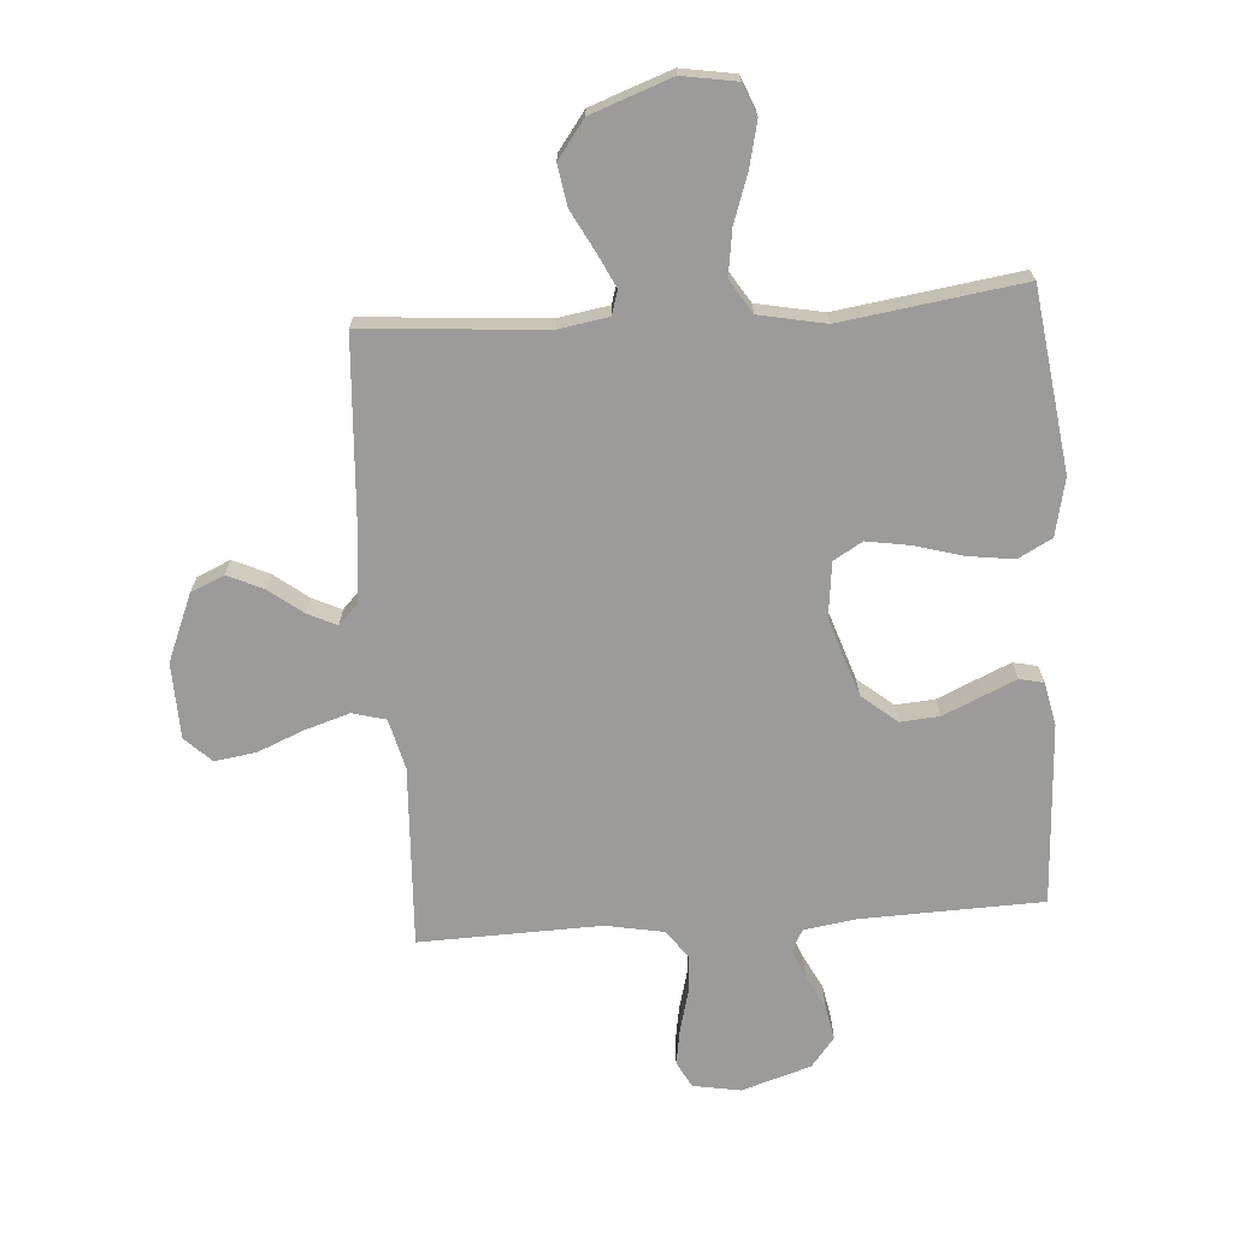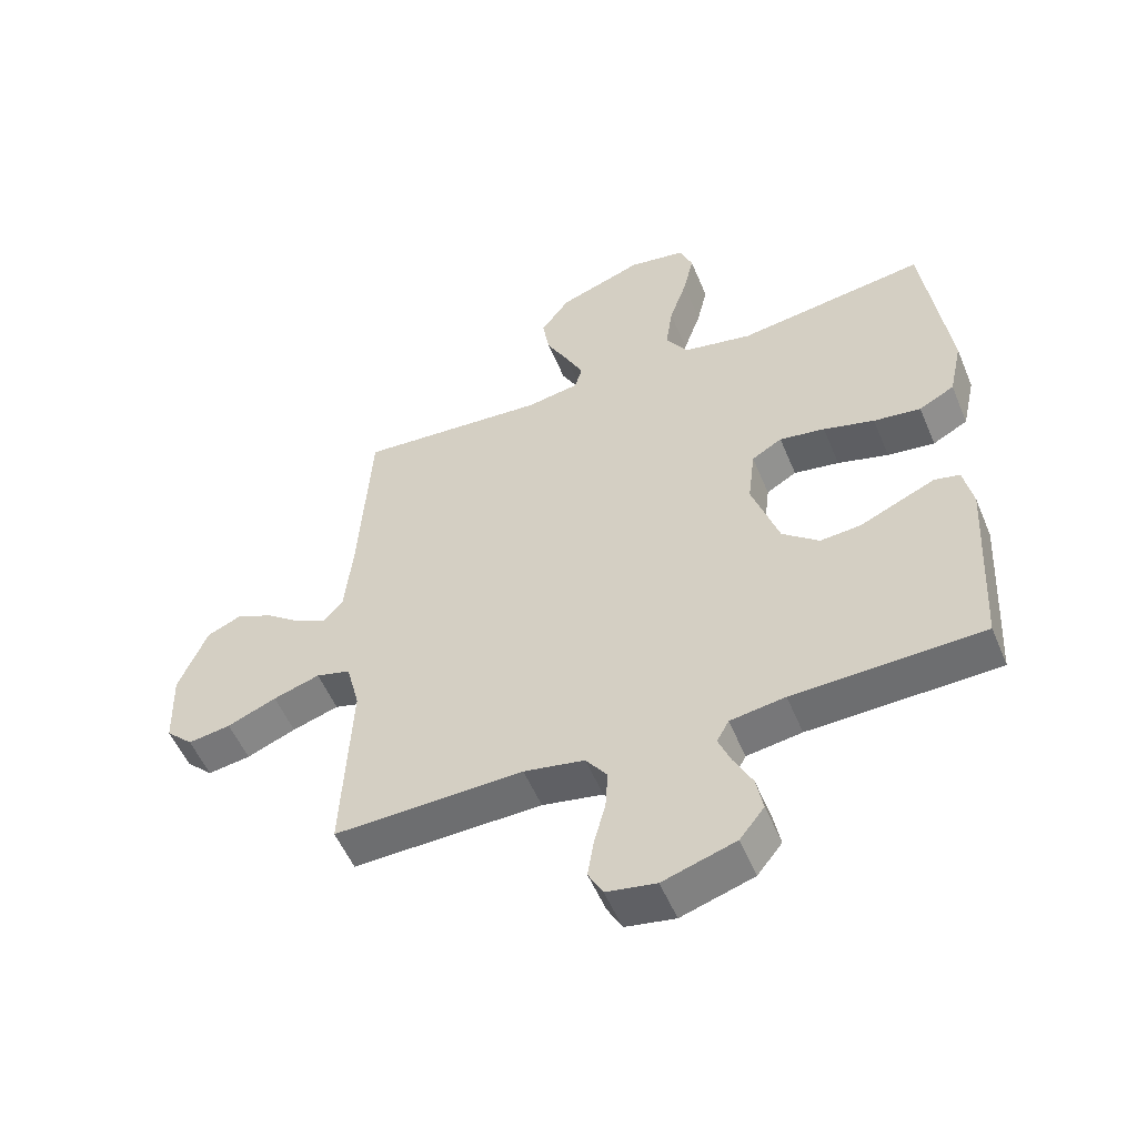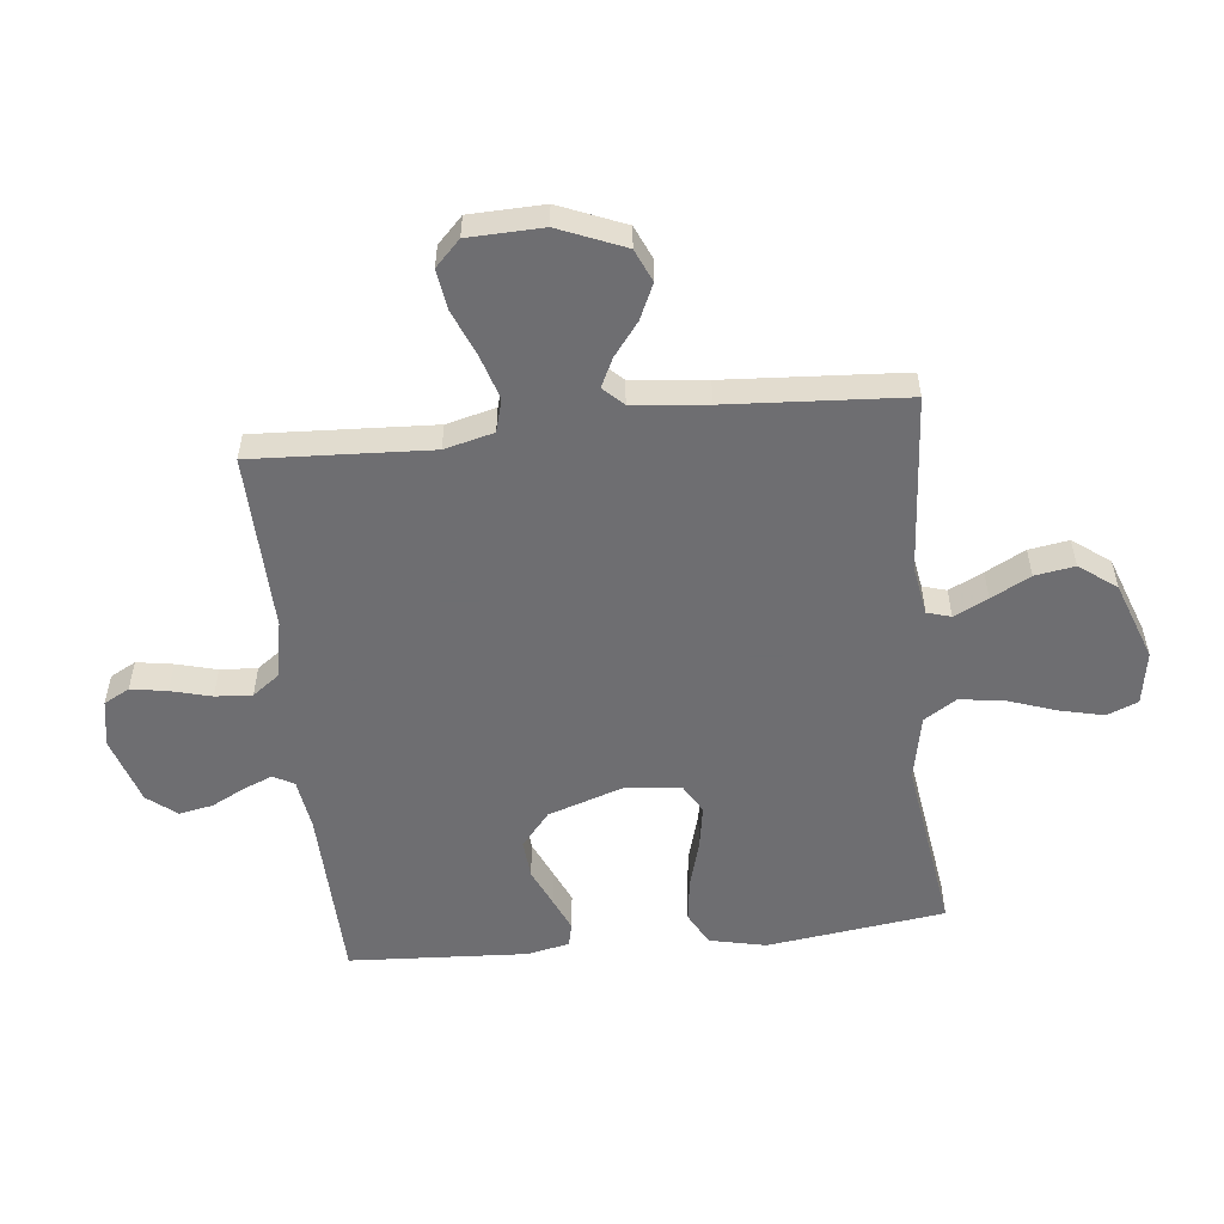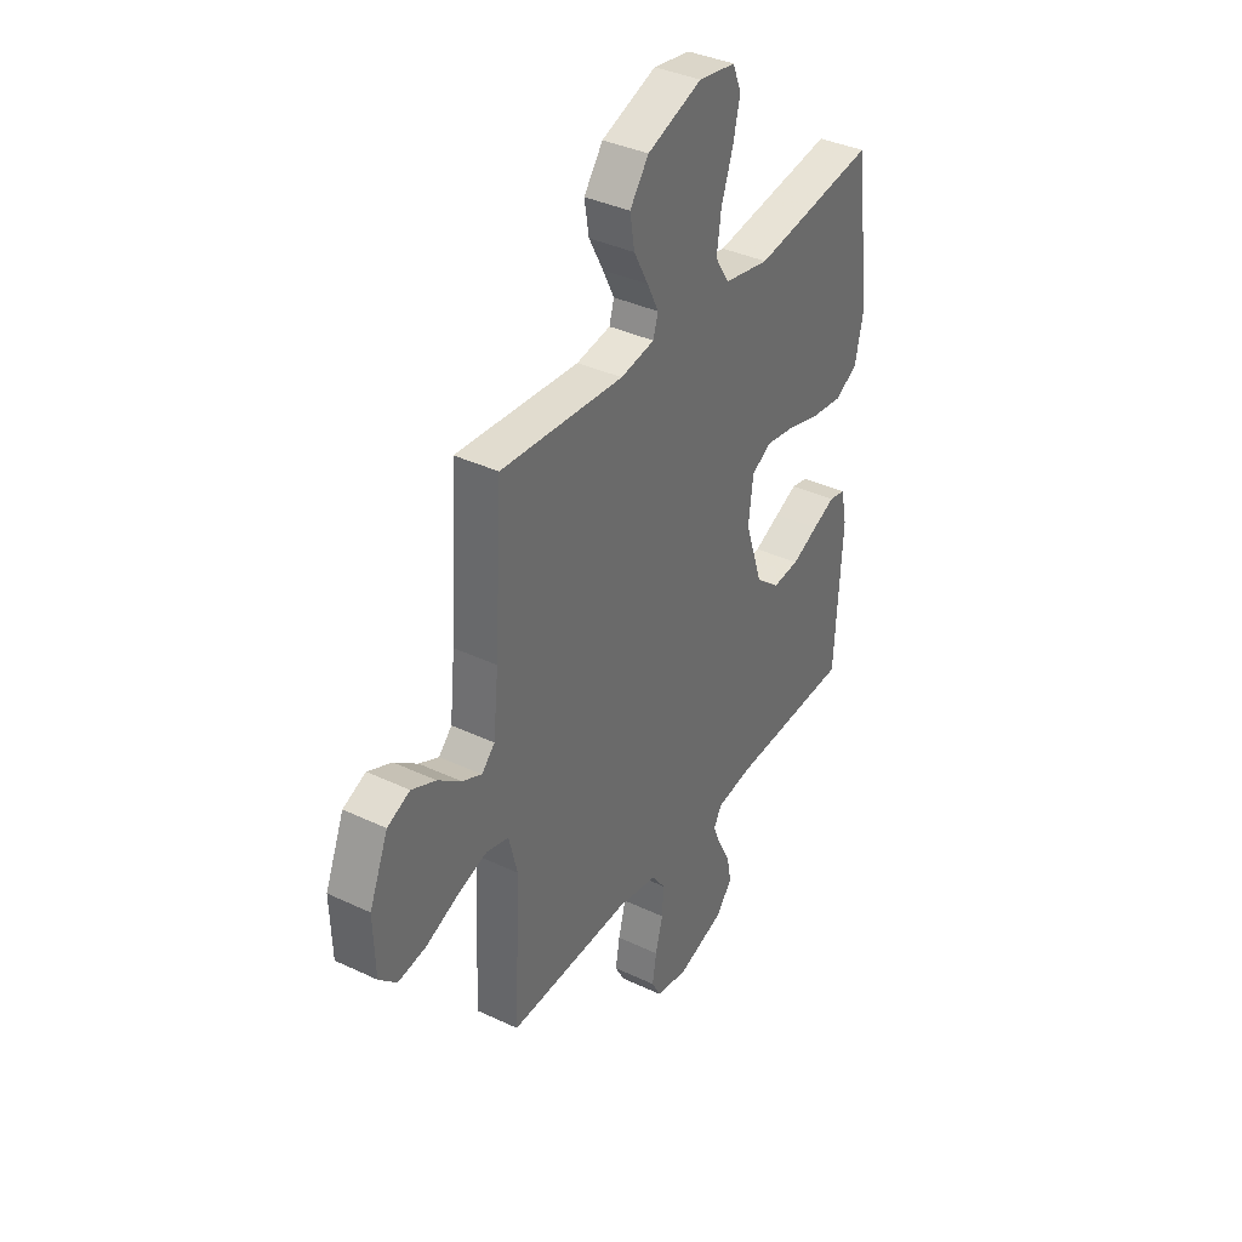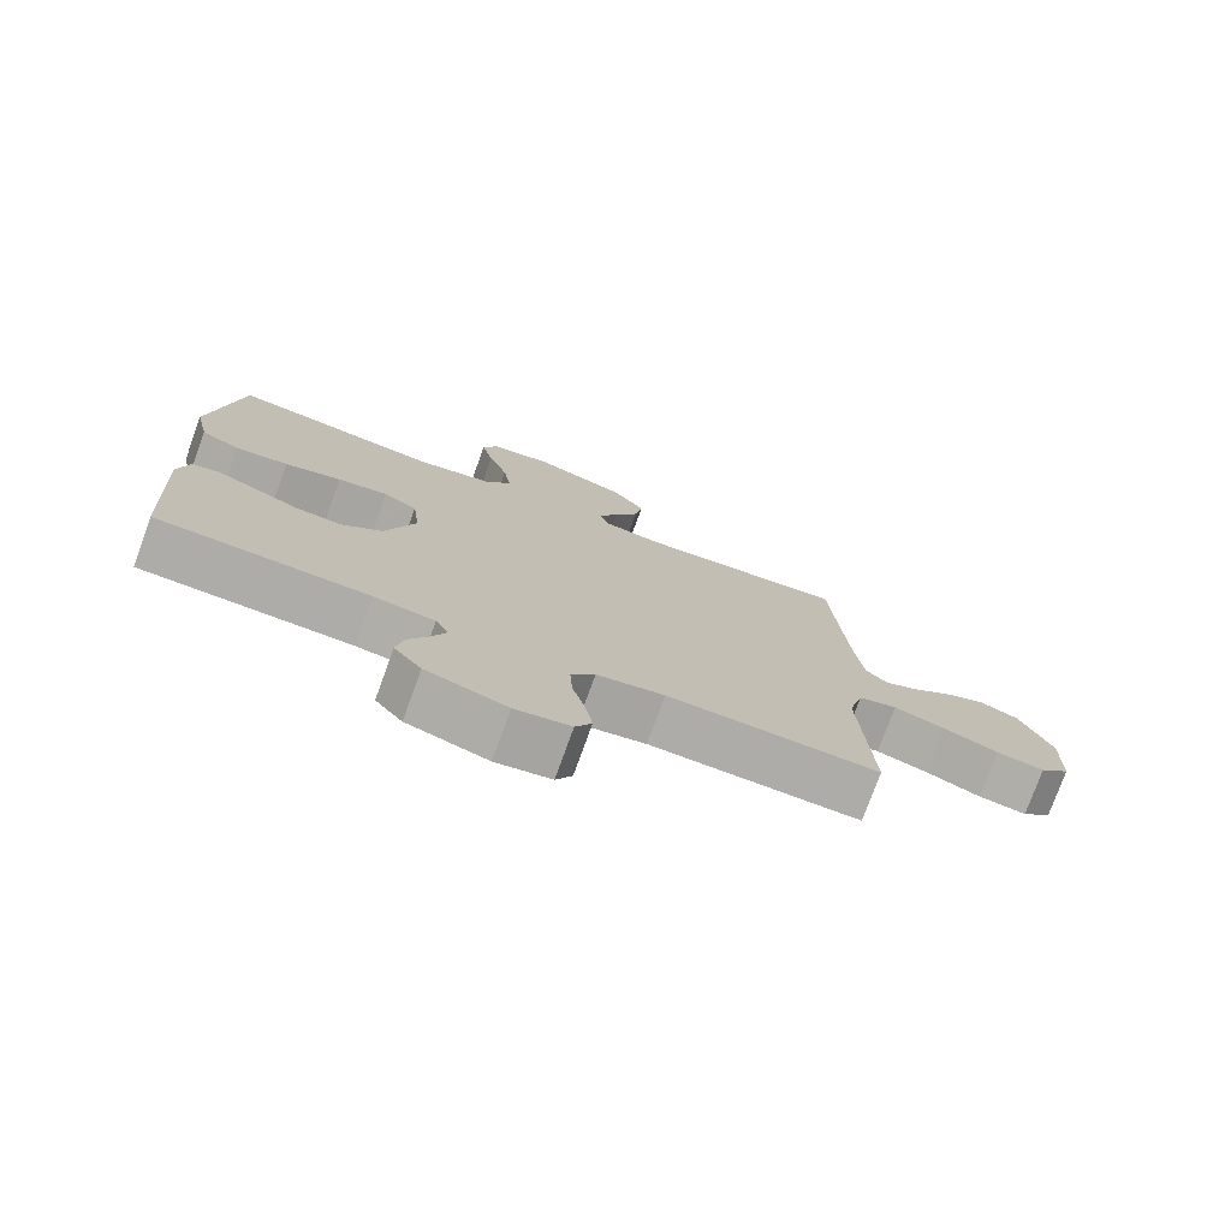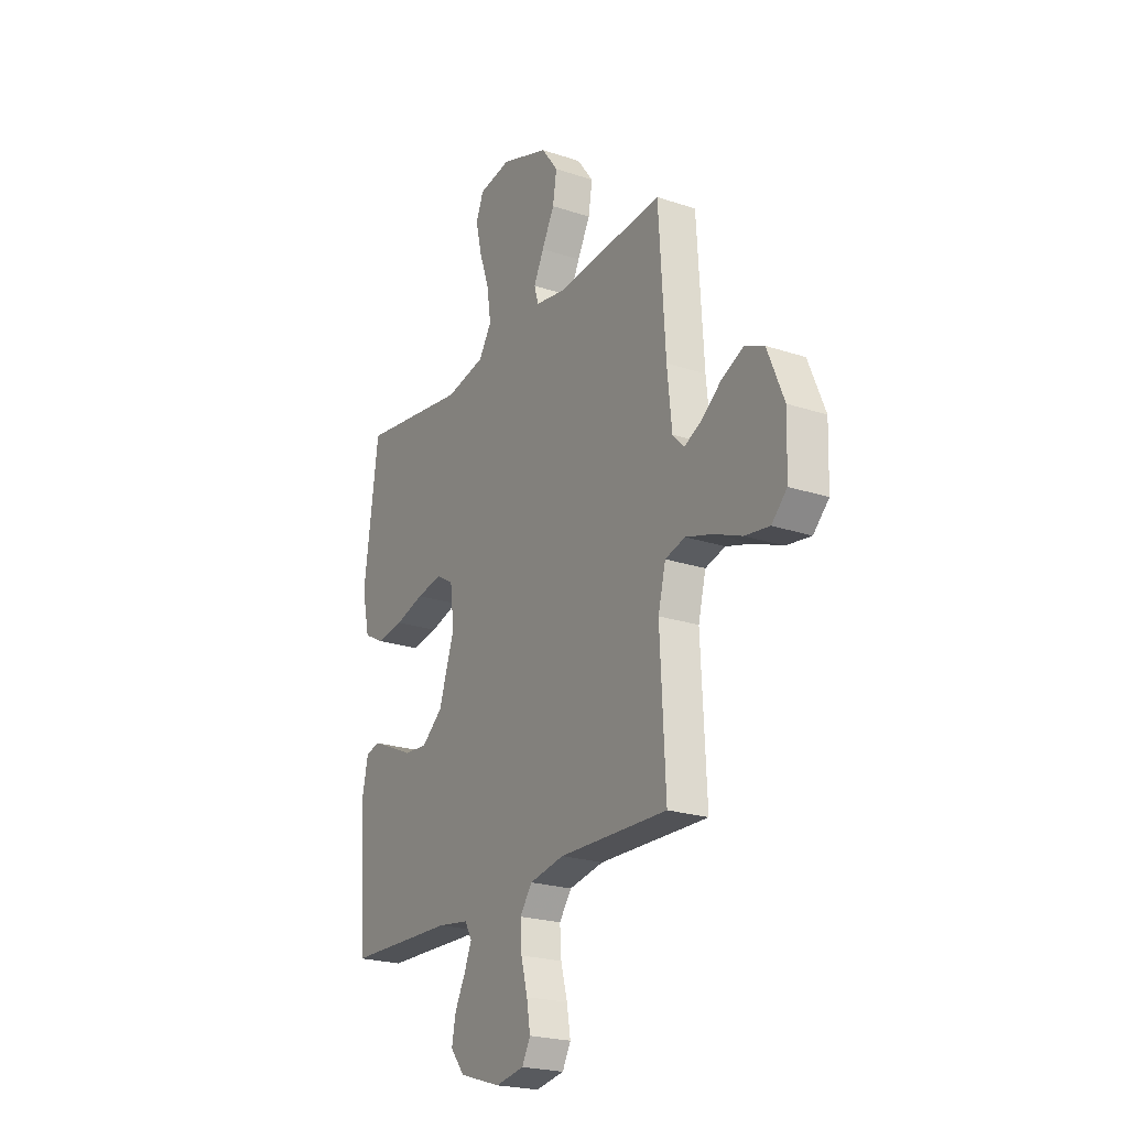
<metadata>
{"format":"obj","ext":"obj","renderer":"f3d","projection":"perspective","resolution":1024,"background":"white","views":[{"elev":-69.7,"azim":4.1,"up":"+Y"},{"elev":-53.5,"azim":22.4,"up":"+Z"},{"elev":-54.4,"azim":-83.9,"up":"+Y"},{"elev":37.5,"azim":-58.8,"up":"+Z"},{"elev":-76.6,"azim":160.1,"up":"+Z"},{"elev":-22.6,"azim":-119.7,"up":"+Z"}]}
</metadata>
<code>
v 0.5 0.07 -0.5
v 0.2 0.07 -0.509
v 0.113 0.07 -0.522
v 0.094 0.07 -0.557
v 0.114 0.07 -0.606
v 0.143 0.07 -0.662
v 0.154 0.07 -0.719
v 0.115 0.07 -0.768
v 0 0.07 -0.804
v -0.079 0.07 -0.79
v -0.102 0.07 -0.747
v -0.092 0.07 -0.686
v -0.074 0.07 -0.618
v -0.07 0.07 -0.556
v -0.104 0.07 -0.51
v -0.2 0.07 -0.492
v -0.5 0.07 -0.5
v -0.485 0.07 -0.2
v -0.506 0.07 -0.117
v -0.561 0.07 -0.102
v -0.635 0.07 -0.125
v -0.713 0.07 -0.157
v -0.781 0.07 -0.167
v -0.824 0.07 -0.125
v -0.828 0.07 0
v -0.782 0.07 0.111
v -0.727 0.07 0.135
v -0.668 0.07 0.108
v -0.612 0.07 0.065
v -0.564 0.07 0.042
v -0.532 0.07 0.075
v -0.519 0.07 0.2
v -0.5 0.07 0.5
v -0.2 0.07 0.477
v -0.117 0.07 0.491
v -0.105 0.07 0.531
v -0.133 0.07 0.588
v -0.168 0.07 0.654
v -0.179 0.07 0.721
v -0.133 0.07 0.783
v 0 0.07 0.831
v 0.09 0.07 0.816
v 0.111 0.07 0.764
v 0.094 0.07 0.691
v 0.066 0.07 0.61
v 0.055 0.07 0.534
v 0.09 0.07 0.479
v 0.2 0.07 0.457
v 0.5 0.07 0.5
v 0.54 0.07 0.2
v 0.519 0.07 0.105
v 0.463 0.07 0.075
v 0.388 0.07 0.085
v 0.307 0.07 0.108
v 0.235 0.07 0.12
v 0.187 0.07 0.092
v 0.176 0.07 0
v 0.219 0.07 -0.129
v 0.277 0.07 -0.177
v 0.342 0.07 -0.172
v 0.407 0.07 -0.143
v 0.462 0.07 -0.119
v 0.502 0.07 -0.128
v 0.517 0.07 -0.2
v 0.5 0 -0.5
v 0.2 0 -0.509
v 0.113 0 -0.522
v 0.094 0 -0.557
v 0.114 0 -0.606
v 0.143 0 -0.662
v 0.154 0 -0.719
v 0.115 0 -0.768
v 0 0 -0.804
v -0.079 0 -0.79
v -0.102 0 -0.747
v -0.092 0 -0.686
v -0.074 0 -0.618
v -0.07 0 -0.556
v -0.104 0 -0.51
v -0.2 0 -0.492
v -0.5 0 -0.5
v -0.485 0 -0.2
v -0.506 0 -0.117
v -0.561 0 -0.102
v -0.635 0 -0.125
v -0.713 0 -0.157
v -0.781 0 -0.167
v -0.824 0 -0.125
v -0.828 0 0
v -0.782 0 0.111
v -0.727 0 0.135
v -0.668 0 0.108
v -0.612 0 0.065
v -0.564 0 0.042
v -0.532 0 0.075
v -0.519 0 0.2
v -0.5 0 0.5
v -0.2 0 0.477
v -0.117 0 0.491
v -0.105 0 0.531
v -0.133 0 0.588
v -0.168 0 0.654
v -0.179 0 0.721
v -0.133 0 0.783
v 0 0 0.831
v 0.09 0 0.816
v 0.111 0 0.764
v 0.094 0 0.691
v 0.066 0 0.61
v 0.055 0 0.534
v 0.09 0 0.479
v 0.2 0 0.457
v 0.5 0 0.5
v 0.54 0 0.2
v 0.519 0 0.105
v 0.463 0 0.075
v 0.388 0 0.085
v 0.307 0 0.108
v 0.235 0 0.12
v 0.187 0 0.092
v 0.176 0 0
v 0.219 0 -0.129
v 0.277 0 -0.177
v 0.342 0 -0.172
v 0.407 0 -0.143
v 0.462 0 -0.119
v 0.502 0 -0.128
v 0.517 0 -0.2
f 64 1 2
f 63 64 2
f 62 63 2
f 61 62 2
f 60 61 2
f 59 60 2 3
f 58 59 3 4
f 57 58 4
f 56 57 4
f 52 53 54
f 51 52 54
f 50 51 54
f 49 50 54
f 48 49 54
f 47 48 54 55
f 46 47 55 56
f 43 44 45
f 42 43 45
f 41 42 45
f 40 41 45
f 39 40 45
f 38 39 45
f 37 38 45
f 36 37 45 46
f 46 56 4
f 36 46 4
f 35 36 4
f 32 33 34
f 34 35 4
f 32 34 4
f 31 32 4
f 27 28 29
f 26 27 29
f 25 26 29
f 24 25 29
f 23 24 29
f 22 23 29
f 21 22 29
f 20 21 29 30
f 19 20 30 31
f 16 17 18
f 18 19 31
f 16 18 31
f 15 16 31
f 11 12 13
f 10 11 13
f 9 10 13
f 8 9 13
f 7 8 13
f 6 7 13
f 5 6 13
f 5 13 14
f 14 15 31
f 5 14 31
f 4 5 31
f 66 65 128
f 66 128 127
f 66 127 126
f 66 126 125
f 66 125 124
f 67 66 124 123
f 68 67 123 122
f 68 122 121
f 68 121 120
f 118 117 116
f 118 116 115
f 118 115 114
f 118 114 113
f 118 113 112
f 119 118 112 111
f 120 119 111 110
f 109 108 107
f 109 107 106
f 109 106 105
f 109 105 104
f 109 104 103
f 109 103 102
f 109 102 101
f 110 109 101 100
f 68 120 110
f 68 110 100
f 68 100 99
f 98 97 96
f 68 99 98
f 68 98 96
f 68 96 95
f 93 92 91
f 93 91 90
f 93 90 89
f 93 89 88
f 93 88 87
f 93 87 86
f 93 86 85
f 94 93 85 84
f 95 94 84 83
f 82 81 80
f 95 83 82
f 95 82 80
f 95 80 79
f 77 76 75
f 77 75 74
f 77 74 73
f 77 73 72
f 77 72 71
f 77 71 70
f 77 70 69
f 78 77 69
f 95 79 78
f 95 78 69
f 95 69 68
f 1 65 66 2
f 2 66 67 3
f 3 67 68 4
f 4 68 69 5
f 5 69 70 6
f 6 70 71 7
f 7 71 72 8
f 8 72 73 9
f 9 73 74 10
f 10 74 75 11
f 11 75 76 12
f 12 76 77 13
f 13 77 78 14
f 14 78 79 15
f 15 79 80 16
f 16 80 81 17
f 17 81 82 18
f 18 82 83 19
f 19 83 84 20
f 20 84 85 21
f 21 85 86 22
f 22 86 87 23
f 23 87 88 24
f 24 88 89 25
f 25 89 90 26
f 26 90 91 27
f 27 91 92 28
f 28 92 93 29
f 29 93 94 30
f 30 94 95 31
f 31 95 96 32
f 32 96 97 33
f 33 97 98 34
f 34 98 99 35
f 35 99 100 36
f 36 100 101 37
f 37 101 102 38
f 38 102 103 39
f 39 103 104 40
f 40 104 105 41
f 41 105 106 42
f 42 106 107 43
f 43 107 108 44
f 44 108 109 45
f 45 109 110 46
f 46 110 111 47
f 47 111 112 48
f 48 112 113 49
f 49 113 114 50
f 50 114 115 51
f 51 115 116 52
f 52 116 117 53
f 53 117 118 54
f 54 118 119 55
f 55 119 120 56
f 56 120 121 57
f 57 121 122 58
f 58 122 123 59
f 59 123 124 60
f 60 124 125 61
f 61 125 126 62
f 62 126 127 63
f 63 127 128 64
f 64 128 65 1

</code>
